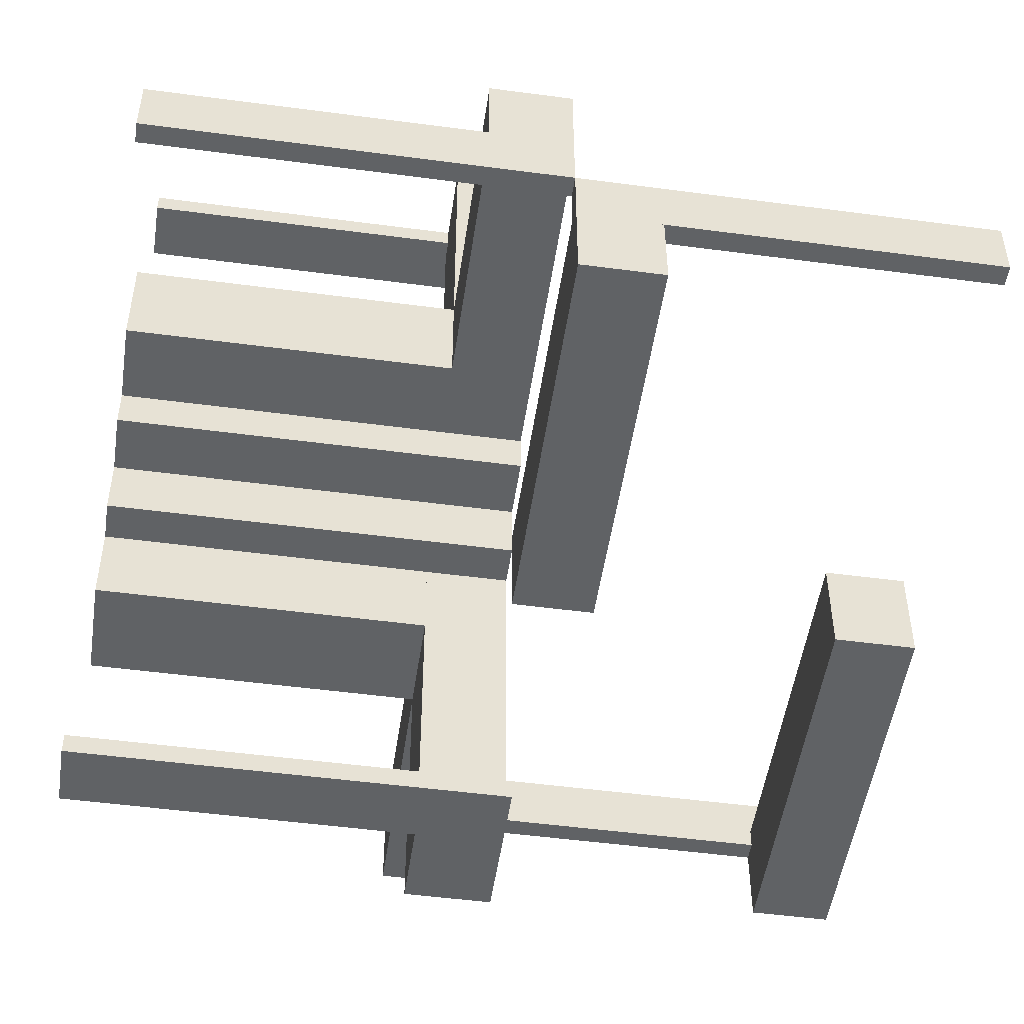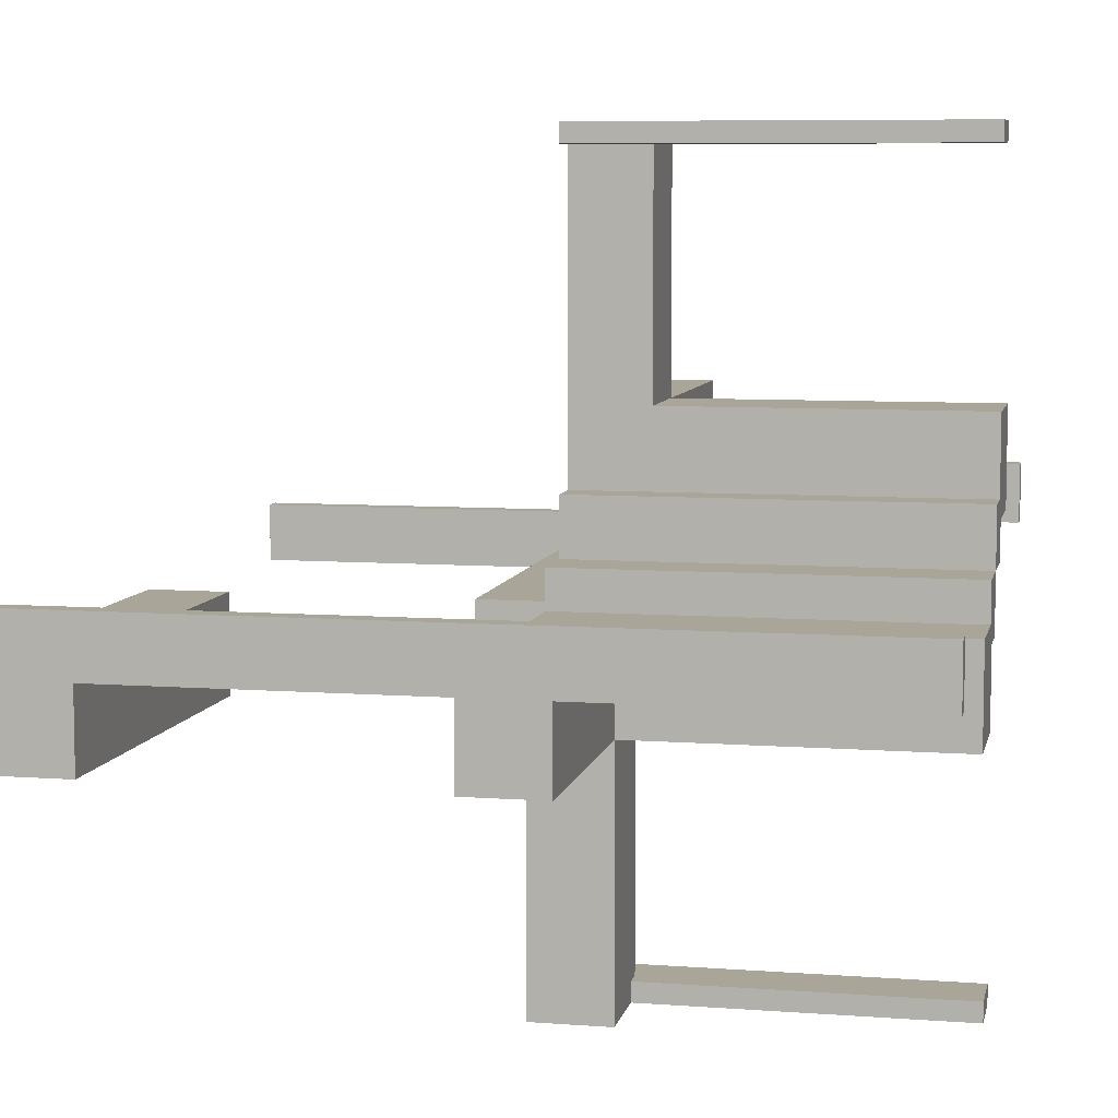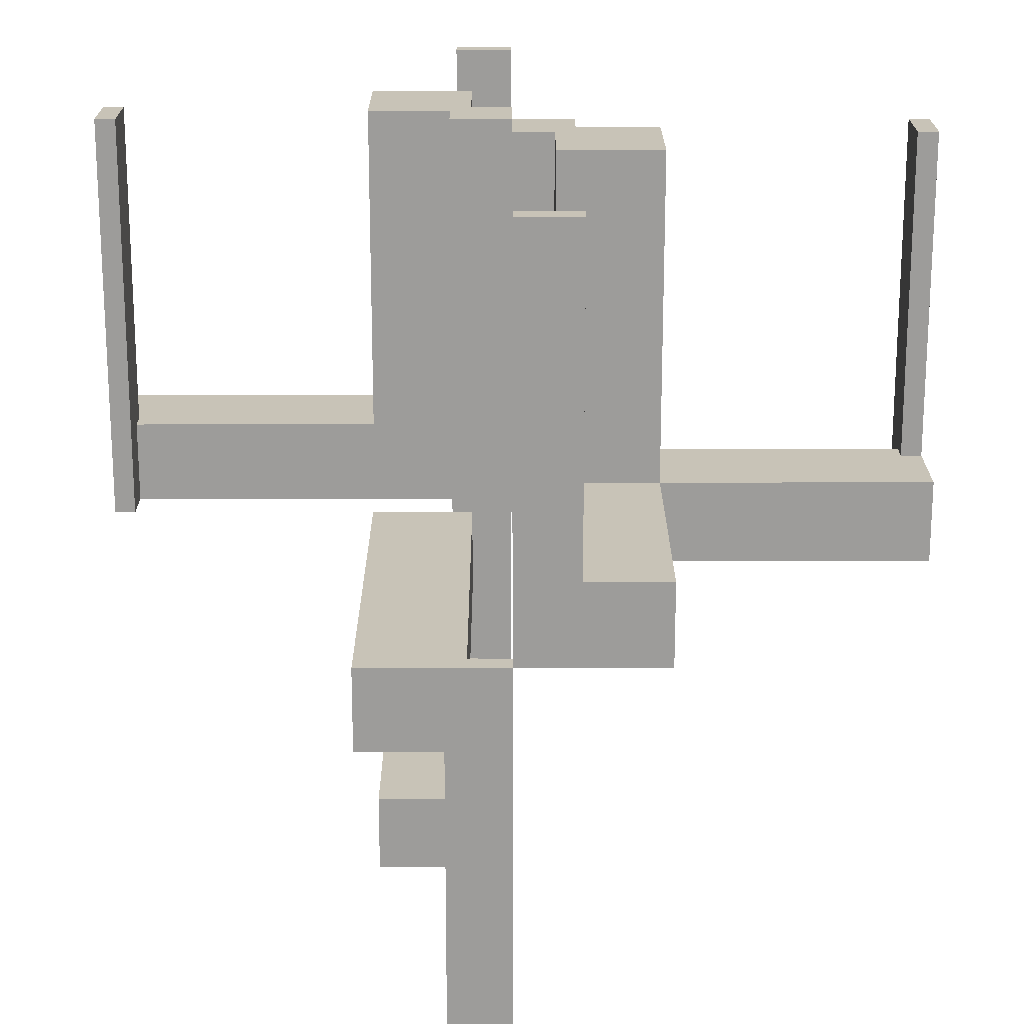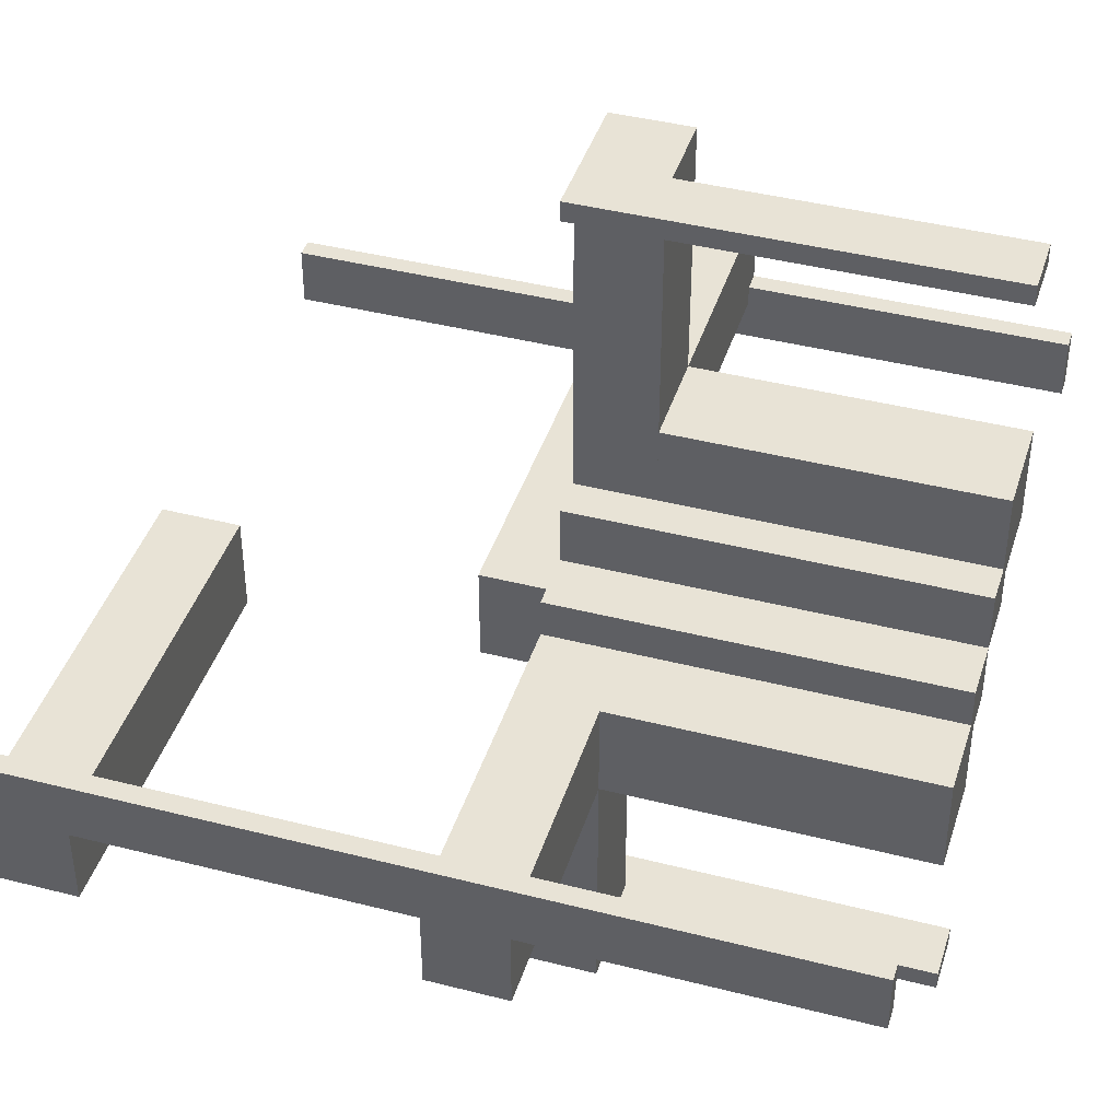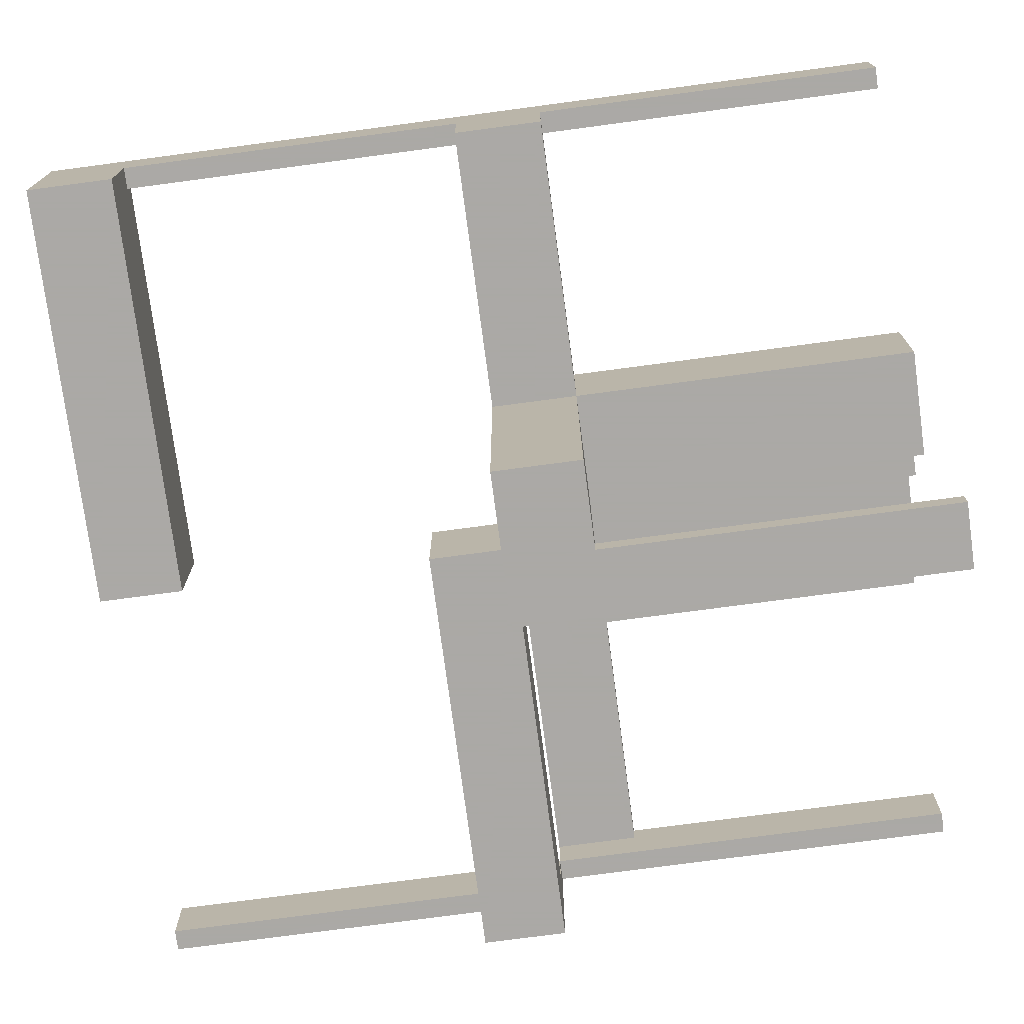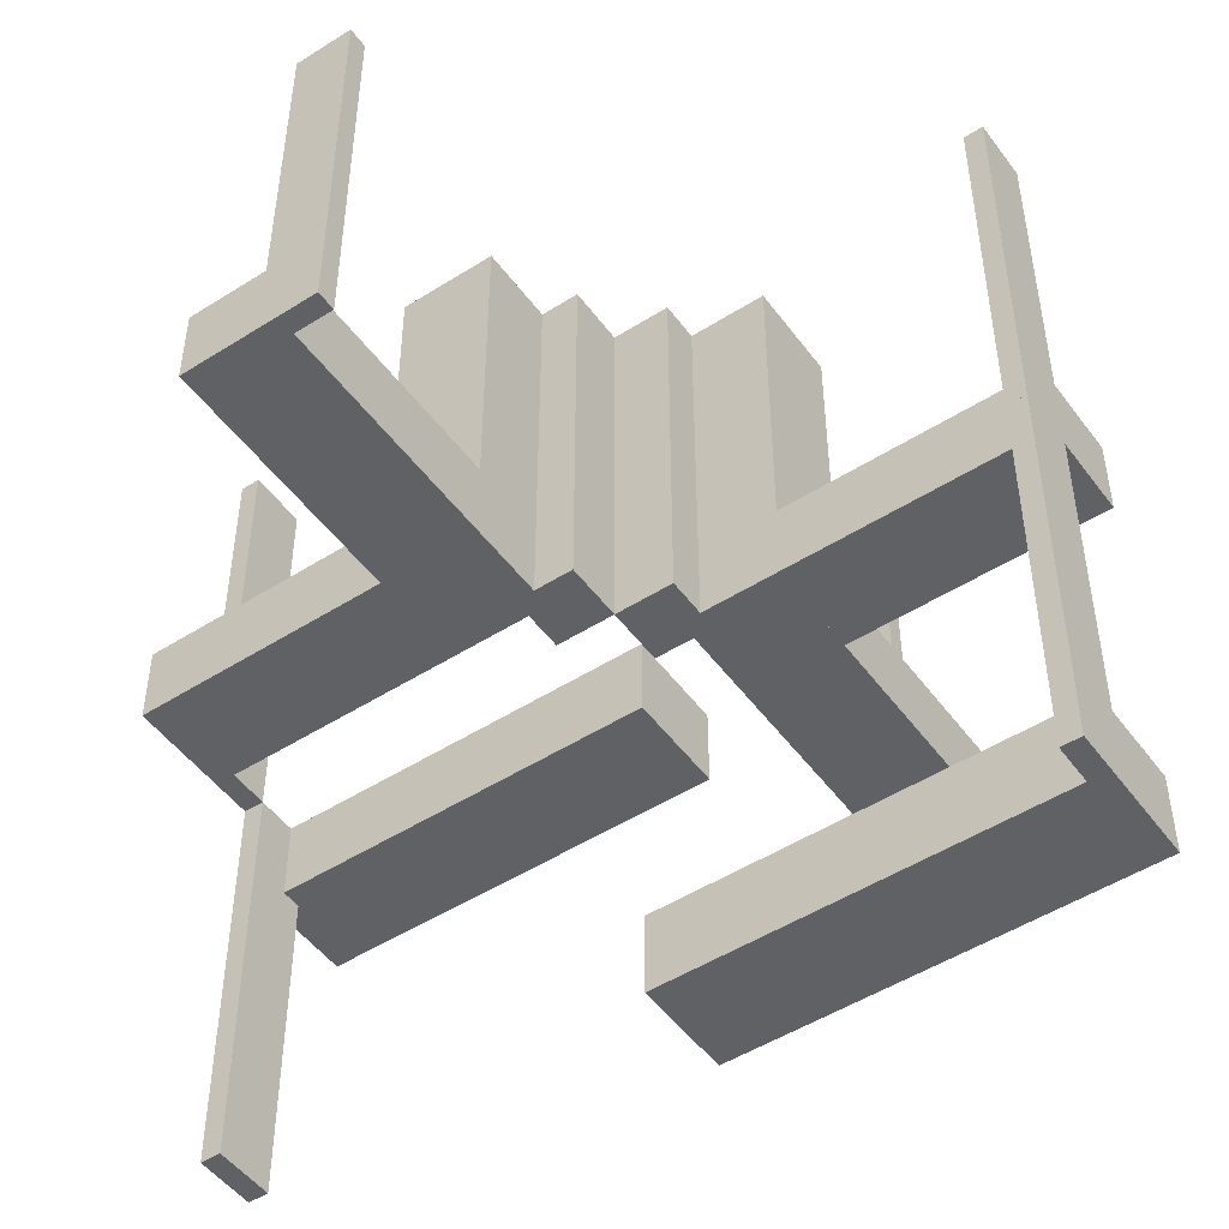
<metadata>
{"format":"obj","ext":"obj","renderer":"f3d","projection":"perspective","resolution":1024,"background":"white","views":[{"elev":-50.5,"azim":81.7,"up":"+Y"},{"elev":7.4,"azim":-78.0,"up":"+Y"},{"elev":19.8,"azim":89.9,"up":"+Z"},{"elev":41.9,"azim":-72.9,"up":"+Y"},{"elev":-75.5,"azim":-82.4,"up":"+Y"},{"elev":-49.6,"azim":-145.0,"up":"+Z"}]}
</metadata>
<code>
v 0 0 0
v 0 0 0.5
v 0 -0.075 0
v 0 -0.075 0.5
v 0 -0.475 0
v 0 -0.475 0.5
v 0 -0.5 0
v 0 -0.5 0.5
v 0 0.5 0
v 0 0.5 0.5
v 0 -0.175 0
v 0 -0.175 -0.5
v 0 -0.175 -0.1
v 0 -0.175 -0.4
v 0 -0.05 0
v 0 -0.05 -0.5
v 0 -0.05 -0.1
v 0 -0.05 -0.4
v 0 0.475 0
v 0 0.475 0.5
v 0 0.075 0
v 0 0.075 0.5
v -0.075 0 0
v -0.075 0 0.5
v -0.075 -0.475 0
v -0.075 -0.475 0.1
v -0.075 -0.475 0.5
v -0.075 -0.5 0
v -0.075 -0.5 0.1
v -0.075 -0.5 0.5
v -0.075 -0.05 0
v -0.075 -0.05 0.5
v -0.475 0 0
v -0.475 0 -0.5
v -0.475 0 0.5
v -0.475 -0.075 0
v -0.475 -0.075 0.1
v -0.475 -0.075 -0.5
v -0.475 -0.075 0.5
v -0.475 -0.075 -0.4
v -0.475 -0.05 0
v -0.475 -0.05 0.1
v -0.475 -0.05 -0.5
v -0.475 -0.05 -0.4
v 0.05 0.05 0
v 0.05 0.05 0.05
v 0.05 0.05 0.1
v 0.05 0.05 0.5
v 0.05 0.175 0
v 0.05 0.175 0.05
v 0.05 0.175 0.1
v 0.05 0.175 0.5
v 0.05 0.475 0
v 0.05 0.475 0.1
v 0.05 0.075 0
v 0.05 0.075 0.5
v 0.175 0.05 0.05
v 0.175 0.05 0.1
v 0.175 0.05 0.5
v 0.175 0.175 0
v 0.175 0.175 0.05
v 0.175 0.175 0.1
v 0.175 0.175 0.5
v 0.175 0.5 0
v 0.175 0.5 0.1
v -0.5 0 0
v -0.5 0 -0.5
v -0.5 0 0.5
v -0.5 -0.075 0
v -0.5 -0.075 0.1
v -0.5 -0.075 -0.5
v -0.5 -0.075 0.5
v -0.5 -0.075 -0.4
v -0.5 -0.175 0
v -0.5 -0.175 0.1
v -0.5 -0.175 -0.5
v -0.5 -0.175 -0.4
v 0.5 0 0
v 0.5 0 -0.5
v 0.5 0 0.5
v 0.5 -0.075 0
v 0.5 -0.075 -0.5
v 0.5 -0.075 -0.1
v 0.5 0.175 0
v 0.5 0.175 0.1
v 0.5 -0.175 0
v 0.5 -0.175 -0.1
v 0.5 0.075 0
v 0.5 0.075 0.1
v 0.5 0.075 0.5
v -0.175 -0.5 0
v -0.175 -0.5 0.1
v -0.175 -0.175 0
v -0.175 -0.175 0.05
v -0.175 -0.175 0.1
v -0.175 -0.175 0.5
v -0.175 -0.05 0
v -0.175 -0.05 0.05
v -0.175 -0.05 0.1
v -0.175 -0.05 0.5
v -0.05 -0.075 0
v -0.05 -0.075 0.5
v -0.05 -0.475 0
v -0.05 -0.475 0.1
v -0.05 -0.175 0.05
v -0.05 -0.175 0.1
v -0.05 -0.175 0.5
v -0.05 -0.05 0
v -0.05 -0.05 0.05
v -0.05 -0.05 0.1
v -0.05 -0.05 0.5
v 0.475 0 0
v 0.475 0 -0.5
v 0.475 0 0.5
v 0.475 -0.075 0
v 0.475 -0.075 -0.5
v 0.475 -0.075 -0.1
v 0.475 0.05 0
v 0.475 0.05 0.1
v 0.475 -0.05 0
v 0.475 -0.05 -0.1
v 0.475 0.075 0
v 0.475 0.075 0.1
v 0.475 0.075 0.5
v 0.075 0 0
v 0.075 0 0.5
v 0.075 0.05 0
v 0.075 0.05 0.5
v 0.075 0.5 0
v 0.075 0.5 0.1
v 0.075 0.5 0.5
v 0.075 0.475 0
v 0.075 0.475 0.1
v 0.075 0.475 0.5
f 18 14 12
f 12 16 18
f 73 71 76
f 76 77 73
f 77 76 12
f 12 14 77
f 43 44 18
f 18 16 43
f 77 40 73
f 14 40 77
f 40 14 18
f 44 40 18
f 40 38 71
f 71 73 40
f 40 44 43
f 43 38 40
f 38 76 71
f 12 38 16
f 43 16 38
f 76 38 12
f 36 69 71
f 71 38 36
f 33 34 67
f 67 66 33
f 36 38 34
f 34 33 36
f 38 71 67
f 67 34 38
f 71 69 66
f 66 67 71
f 69 36 33
f 33 66 69
f 99 100 111
f 111 110 99
f 110 111 107
f 107 106 110
f 95 96 100
f 100 99 95
f 96 107 111
f 111 100 96
f 106 107 96
f 96 95 106
f 110 106 95
f 95 99 110
f 101 3 4
f 4 102 101
f 111 108 101
f 101 102 111
f 32 24 23
f 23 31 32
f 32 31 108
f 108 111 32
f 4 3 1
f 1 2 4
f 2 1 23
f 23 24 2
f 31 23 108
f 1 108 23
f 101 108 3
f 1 3 108
f 32 111 24
f 2 24 111
f 102 4 111
f 2 111 4
f 39 72 69
f 69 36 39
f 35 33 66
f 66 68 35
f 39 36 33
f 33 35 39
f 36 69 66
f 66 33 36
f 69 72 68
f 68 66 69
f 72 39 35
f 35 68 72
f 27 25 28
f 28 30 27
f 6 8 7
f 7 5 6
f 27 6 5
f 5 25 27
f 25 5 7
f 7 28 25
f 28 7 8
f 8 30 28
f 30 8 6
f 6 27 30
f 101 3 4
f 4 102 101
f 111 108 101
f 101 102 111
f 32 24 23
f 23 31 32
f 32 31 108
f 108 111 32
f 4 3 1
f 1 2 4
f 2 1 23
f 23 24 2
f 31 23 108
f 1 108 23
f 101 108 3
f 1 3 108
f 32 111 24
f 2 24 111
f 102 4 111
f 2 111 4
f 39 72 69
f 69 36 39
f 35 33 66
f 66 68 35
f 39 36 33
f 33 35 39
f 36 69 66
f 66 33 36
f 69 72 68
f 68 66 69
f 72 39 35
f 35 68 72
f 27 25 28
f 28 30 27
f 6 8 7
f 7 5 6
f 27 6 5
f 5 25 27
f 25 5 7
f 7 28 25
f 28 7 8
f 8 30 28
f 30 8 6
f 6 27 30
f 106 105 109
f 109 110 106
f 109 105 94
f 94 98 109
f 75 70 69
f 69 74 75
f 36 37 42
f 42 41 36
f 36 69 70
f 70 37 36
f 74 69 36
f 97 93 36
f 74 36 93
f 41 97 36
f 94 93 97
f 97 98 94
f 75 74 93
f 93 94 75
f 106 94 105
f 75 94 106
f 98 110 109
f 42 98 41
f 97 41 98
f 110 98 42
f 37 110 42
f 106 37 75
f 70 75 37
f 110 37 106
f 109 108 97
f 97 98 109
f 98 94 105
f 105 109 98
f 92 91 28
f 28 29 92
f 25 103 104
f 104 26 25
f 25 26 29
f 29 28 25
f 92 29 26
f 106 95 26
f 92 26 95
f 104 106 26
f 95 106 105
f 105 94 95
f 106 104 105
f 103 105 104
f 109 105 108
f 103 108 105
f 98 97 94
f 91 94 97
f 95 94 92
f 91 92 94
f 25 91 97
f 28 91 25
f 108 103 25
f 97 108 25
f 11 86 87
f 87 13 11
f 86 81 83
f 83 87 86
f 11 13 17
f 17 15 11
f 115 117 83
f 83 81 115
f 115 120 121
f 121 117 115
f 13 87 117
f 83 117 87
f 17 13 117
f 117 121 17
f 17 121 120
f 120 15 17
f 115 15 120
f 11 115 86
f 81 86 115
f 15 115 11
f 115 81 82
f 82 116 115
f 112 113 79
f 79 78 112
f 115 116 113
f 113 112 115
f 116 82 79
f 79 113 116
f 82 81 78
f 78 79 82
f 81 115 112
f 112 78 81
f 51 52 48
f 48 47 51
f 47 48 59
f 59 58 47
f 62 63 52
f 52 51 62
f 63 59 48
f 48 52 63
f 58 59 63
f 63 62 58
f 47 58 62
f 62 51 47
f 58 57 46
f 46 47 58
f 46 57 61
f 61 50 46
f 65 130 129
f 129 64 65
f 132 133 54
f 54 53 132
f 132 129 130
f 130 133 132
f 64 129 132
f 49 60 132
f 64 132 60
f 53 49 132
f 61 60 49
f 49 50 61
f 65 64 60
f 60 61 65
f 58 61 57
f 65 61 58
f 50 47 46
f 54 50 53
f 49 53 50
f 47 50 54
f 133 47 54
f 58 133 65
f 130 65 133
f 47 133 58
f 46 45 49
f 49 50 46
f 50 61 57
f 57 46 50
f 85 84 88
f 88 89 85
f 122 118 119
f 119 123 122
f 122 123 89
f 89 88 122
f 85 89 123
f 58 62 123
f 85 123 62
f 119 58 123
f 62 58 57
f 57 61 62
f 58 119 57
f 118 57 119
f 46 57 45
f 118 45 57
f 50 49 61
f 84 61 49
f 62 61 85
f 84 85 61
f 122 84 49
f 88 84 122
f 45 118 122
f 49 45 122
f 56 22 21
f 21 55 56
f 45 48 56
f 56 55 45
f 127 125 126
f 126 128 127
f 127 128 48
f 48 45 127
f 21 22 2
f 2 1 21
f 1 2 126
f 126 125 1
f 128 126 48
f 2 48 126
f 56 48 22
f 2 22 48
f 127 45 125
f 1 125 45
f 55 21 45
f 1 45 21
f 46 45 49
f 49 50 46
f 50 61 57
f 57 46 50
f 85 84 88
f 88 89 85
f 122 118 119
f 119 123 122
f 122 123 89
f 89 88 122
f 85 89 123
f 58 62 123
f 85 123 62
f 119 58 123
f 62 58 57
f 57 61 62
f 58 119 57
f 118 57 119
f 46 57 45
f 118 45 57
f 50 49 61
f 84 61 49
f 62 61 85
f 84 85 61
f 122 84 49
f 88 84 122
f 45 118 122
f 49 45 122
f 58 57 46
f 46 47 58
f 46 57 61
f 61 50 46
f 65 130 129
f 129 64 65
f 132 133 54
f 54 53 132
f 132 129 130
f 130 133 132
f 64 129 132
f 49 60 132
f 64 132 60
f 53 49 132
f 61 60 49
f 49 50 61
f 65 64 60
f 60 61 65
f 58 61 57
f 65 61 58
f 50 47 46
f 54 50 53
f 49 53 50
f 47 50 54
f 133 47 54
f 58 133 65
f 130 65 133
f 47 133 58
f 51 52 48
f 48 47 51
f 47 48 59
f 59 58 47
f 62 63 52
f 52 51 62
f 63 59 48
f 48 52 63
f 58 59 63
f 63 62 58
f 47 58 62
f 62 51 47
f 122 88 90
f 90 124 122
f 112 114 80
f 80 78 112
f 122 124 114
f 114 112 122
f 124 90 80
f 80 114 124
f 90 88 78
f 78 80 90
f 88 122 112
f 112 78 88
f 132 134 131
f 131 129 132
f 19 9 10
f 10 20 19
f 132 19 20
f 20 134 132
f 134 20 10
f 10 131 134
f 131 10 9
f 9 129 131
f 129 9 19
f 19 132 129

</code>
